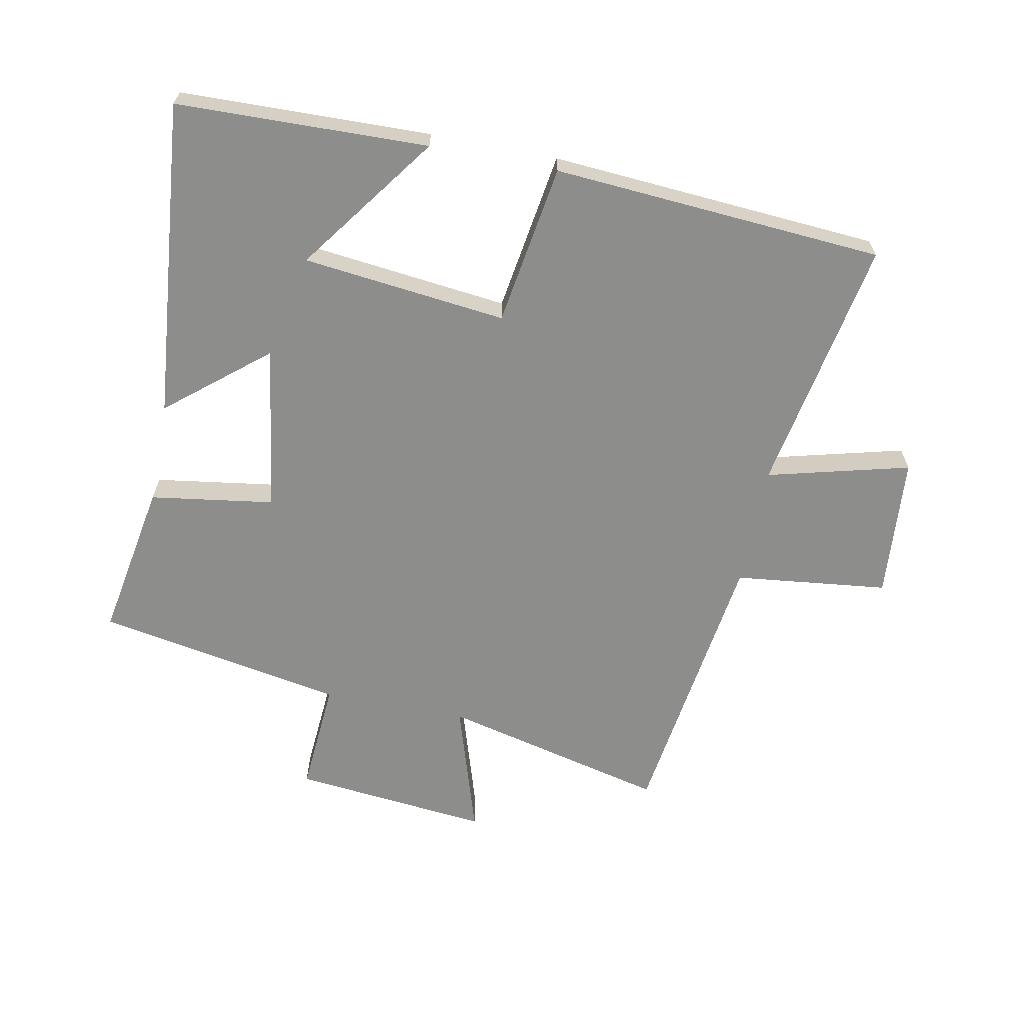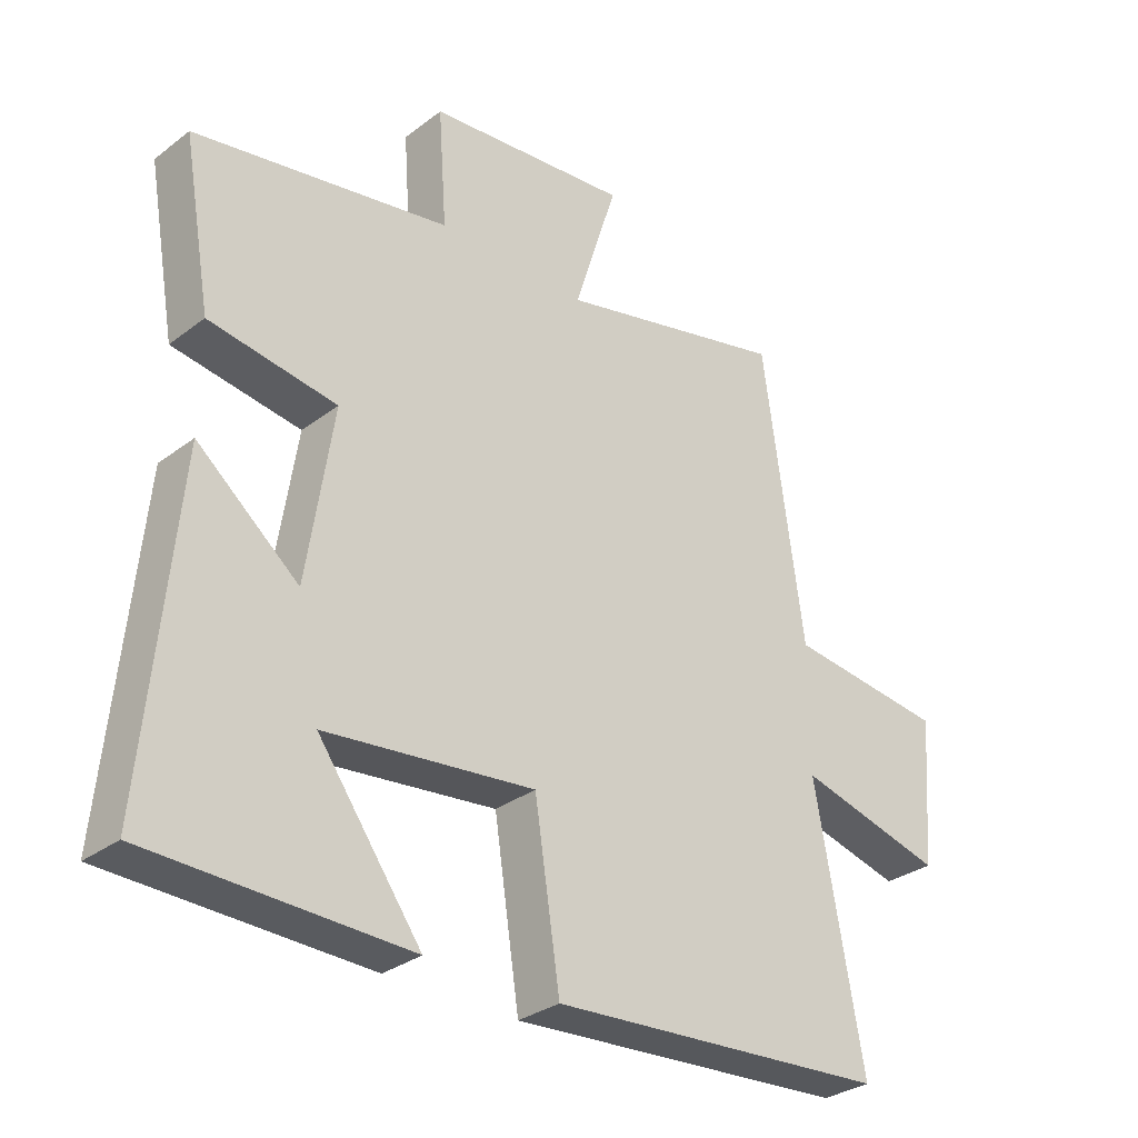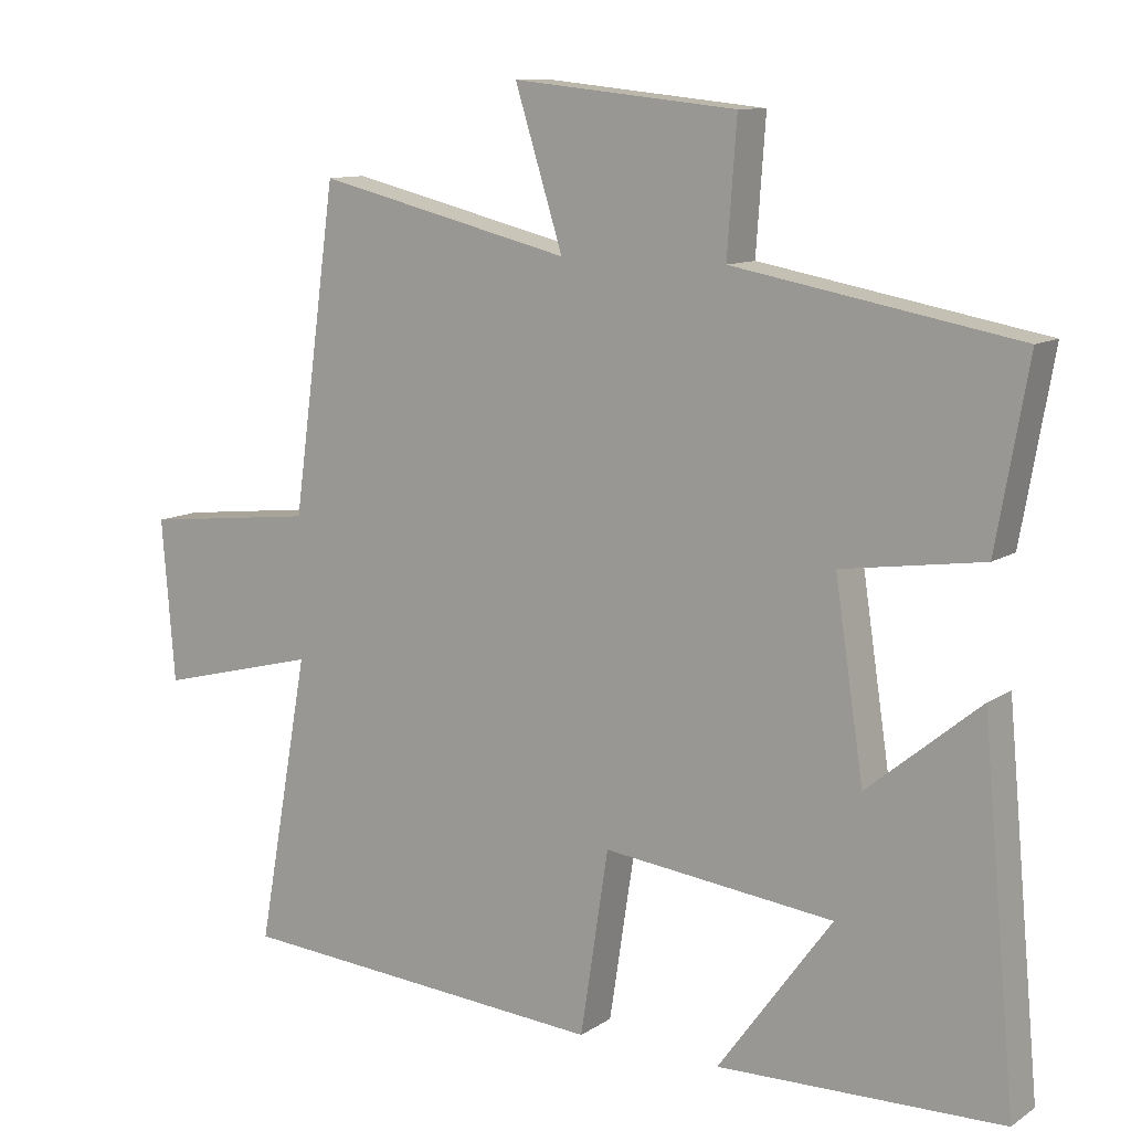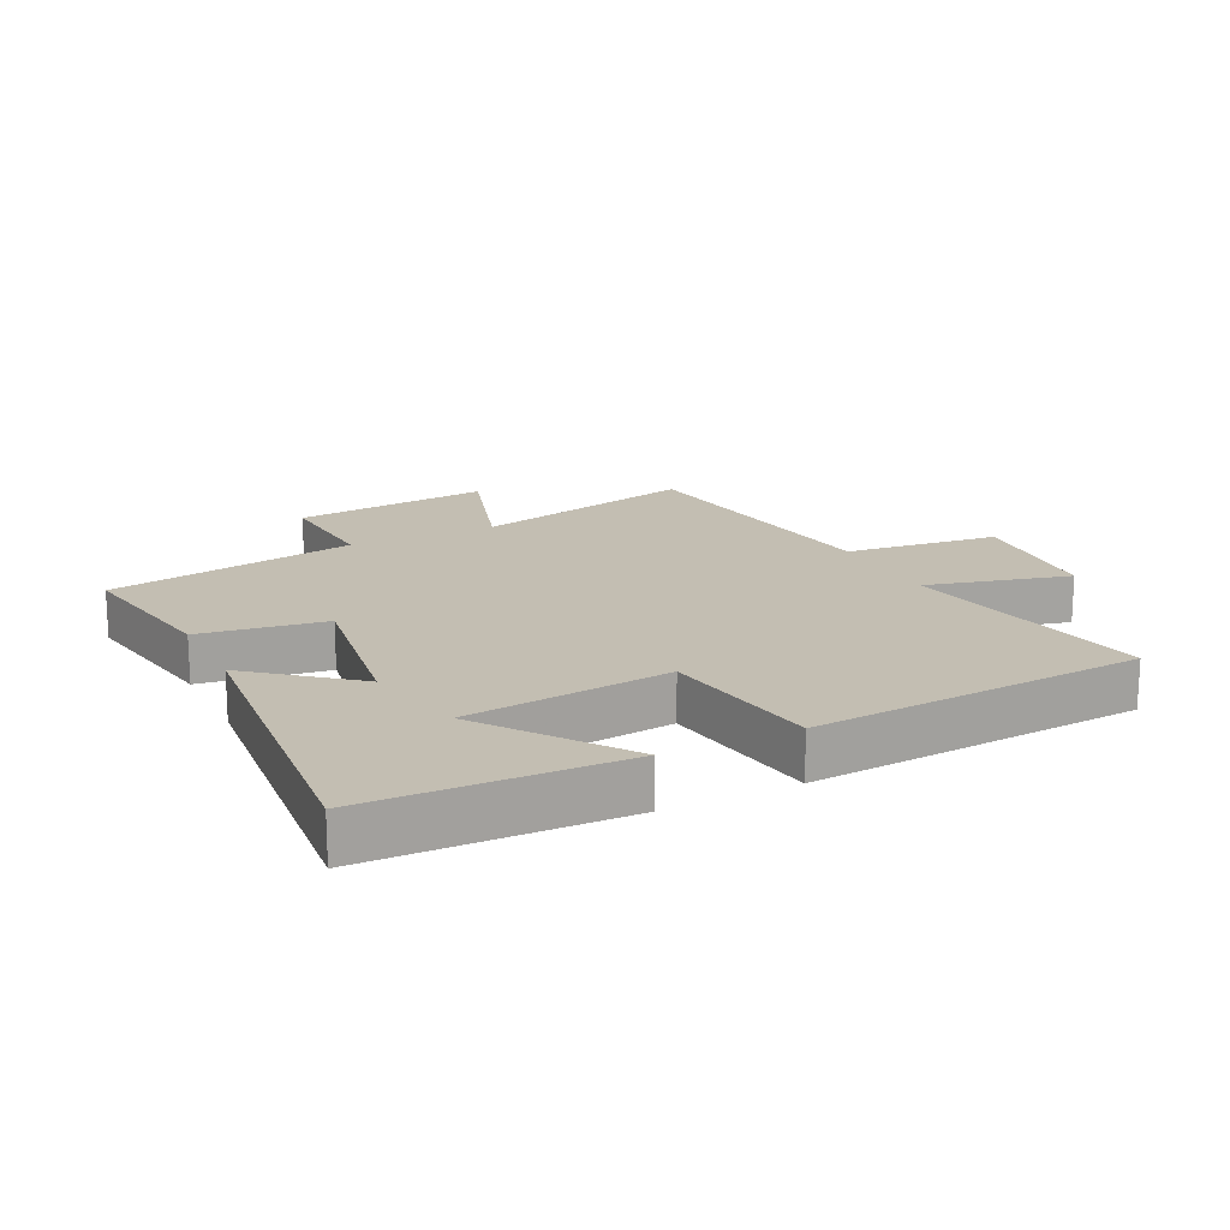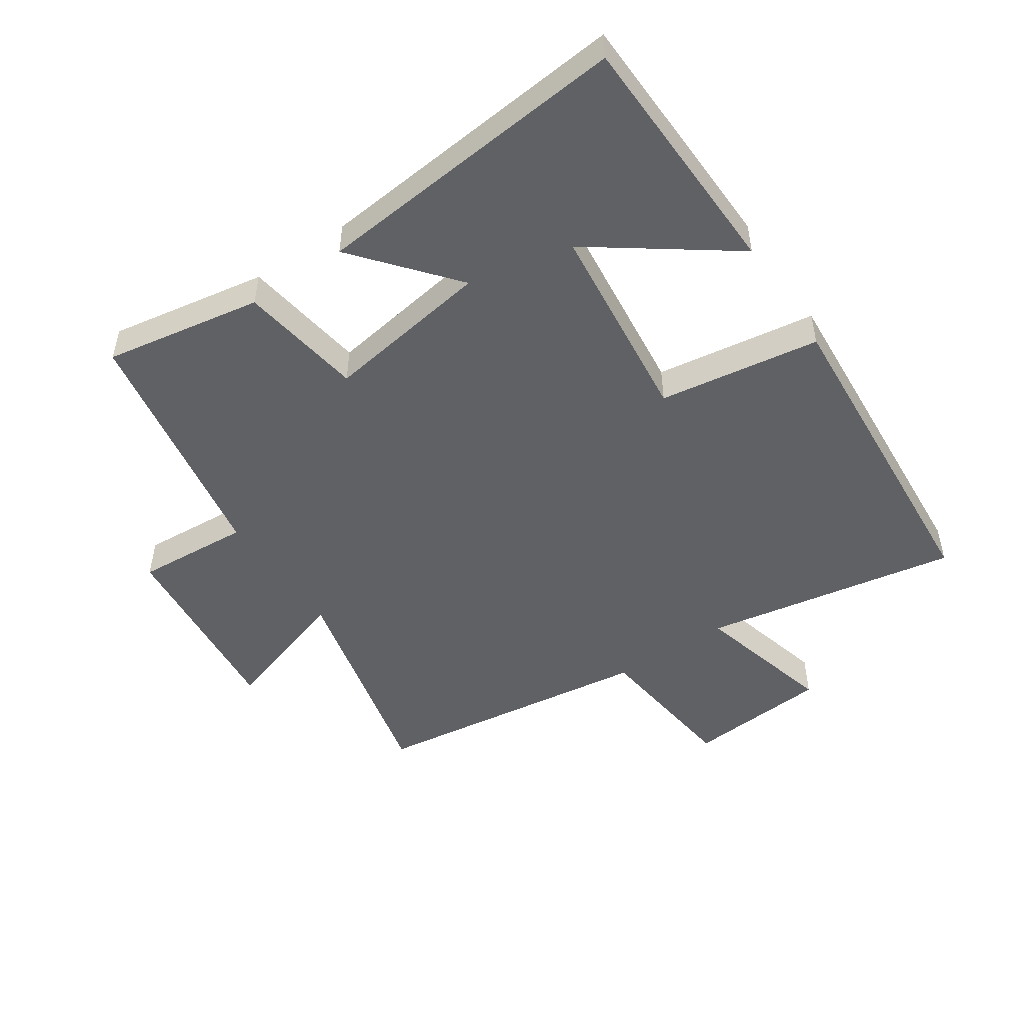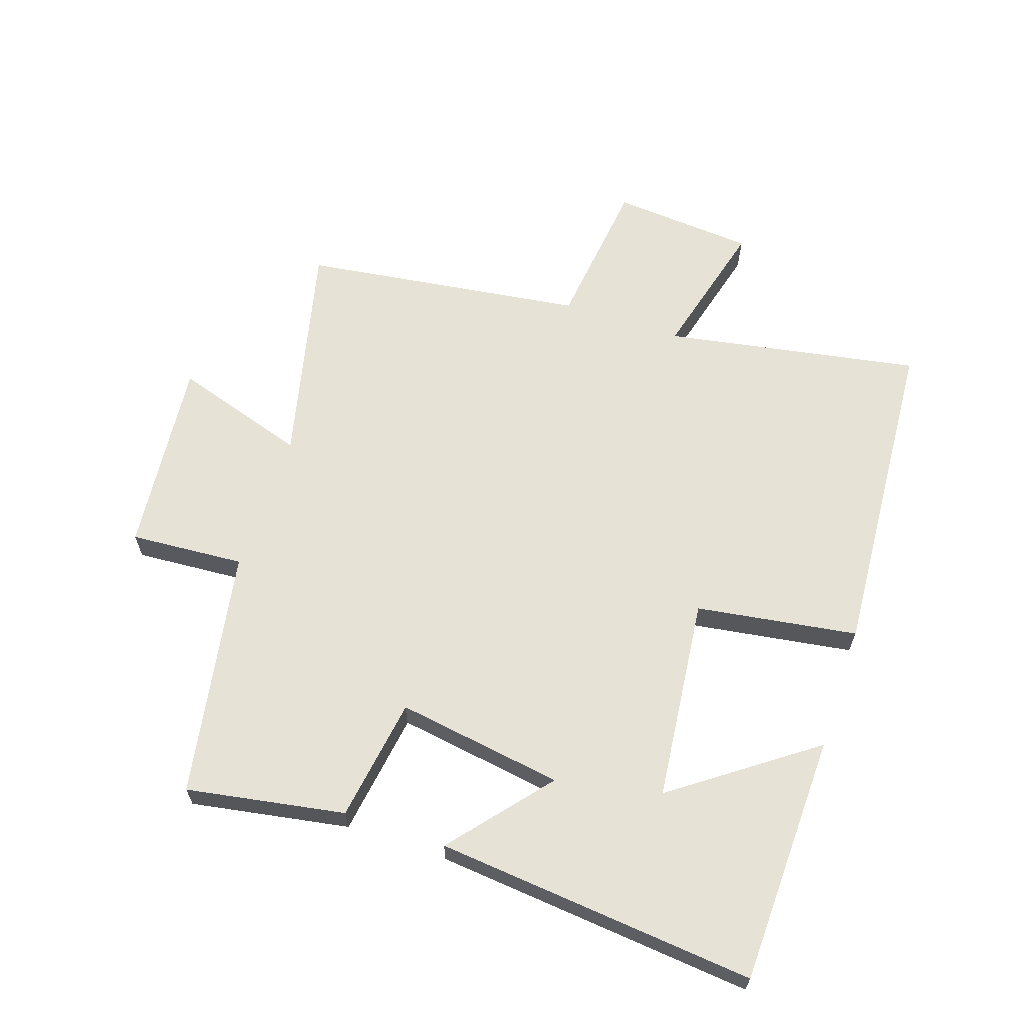
<metadata>
{"format":"obj","ext":"obj","renderer":"f3d","projection":"perspective","resolution":1024,"background":"white","views":[{"elev":-64.4,"azim":168.9,"up":"+Y"},{"elev":-31.1,"azim":137.1,"up":"+Z"},{"elev":10.9,"azim":33.0,"up":"+Z"},{"elev":17.3,"azim":153.7,"up":"+Y"},{"elev":-49.5,"azim":124.2,"up":"+Y"},{"elev":63.4,"azim":108.7,"up":"+Y"}]}
</metadata>
<code>
v -0.438 0.07 0.586
v -0.081 0.07 0.5
v -0.148 0.07 0.713
v 0.164 0.07 0.681
v 0.151 0.07 0.5
v 0.544 0.07 0.429
v 0.5 0.07 0.179
v 0.304 0.07 0.15
v 0.344 0.07 -0.114
v 0.5 0.07 0.015
v 0.547 0.07 -0.49
v 0.151 0.07 -0.5
v 0.31 0.07 -0.281
v -0.012 0.07 -0.245
v -0.051 0.07 -0.5
v -0.573 0.07 -0.463
v -0.5 0.07 -0.059
v -0.725 0.07 -0.117
v -0.743 0.07 0.109
v -0.5 0.07 0.137
v -0.438 0 0.586
v -0.081 0 0.5
v -0.148 0 0.713
v 0.164 0 0.681
v 0.151 0 0.5
v 0.544 0 0.429
v 0.5 0 0.179
v 0.304 0 0.15
v 0.344 0 -0.114
v 0.5 0 0.015
v 0.547 0 -0.49
v 0.151 0 -0.5
v 0.31 0 -0.281
v -0.012 0 -0.245
v -0.051 0 -0.5
v -0.573 0 -0.463
v -0.5 0 -0.059
v -0.725 0 -0.117
v -0.743 0 0.109
v -0.5 0 0.137
f 17 18 19 20
f 17 20 1 2
f 16 17 2
f 15 16 2
f 14 15 2
f 13 14 2
f 11 12 13
f 9 10 11 13
f 13 2 3
f 9 13 3
f 8 9 3
f 5 6 7 8
f 5 8 3
f 3 4 5
f 40 39 38 37
f 22 21 40 37
f 22 37 36
f 22 36 35
f 22 35 34
f 22 34 33
f 33 32 31
f 33 31 30 29
f 23 22 33
f 23 33 29
f 23 29 28
f 28 27 26 25
f 23 28 25
f 25 24 23
f 1 21 22 2
f 2 22 23 3
f 3 23 24 4
f 4 24 25 5
f 5 25 26 6
f 6 26 27 7
f 7 27 28 8
f 8 28 29 9
f 9 29 30 10
f 10 30 31 11
f 11 31 32 12
f 12 32 33 13
f 13 33 34 14
f 14 34 35 15
f 15 35 36 16
f 16 36 37 17
f 17 37 38 18
f 18 38 39 19
f 19 39 40 20
f 20 40 21 1

</code>
